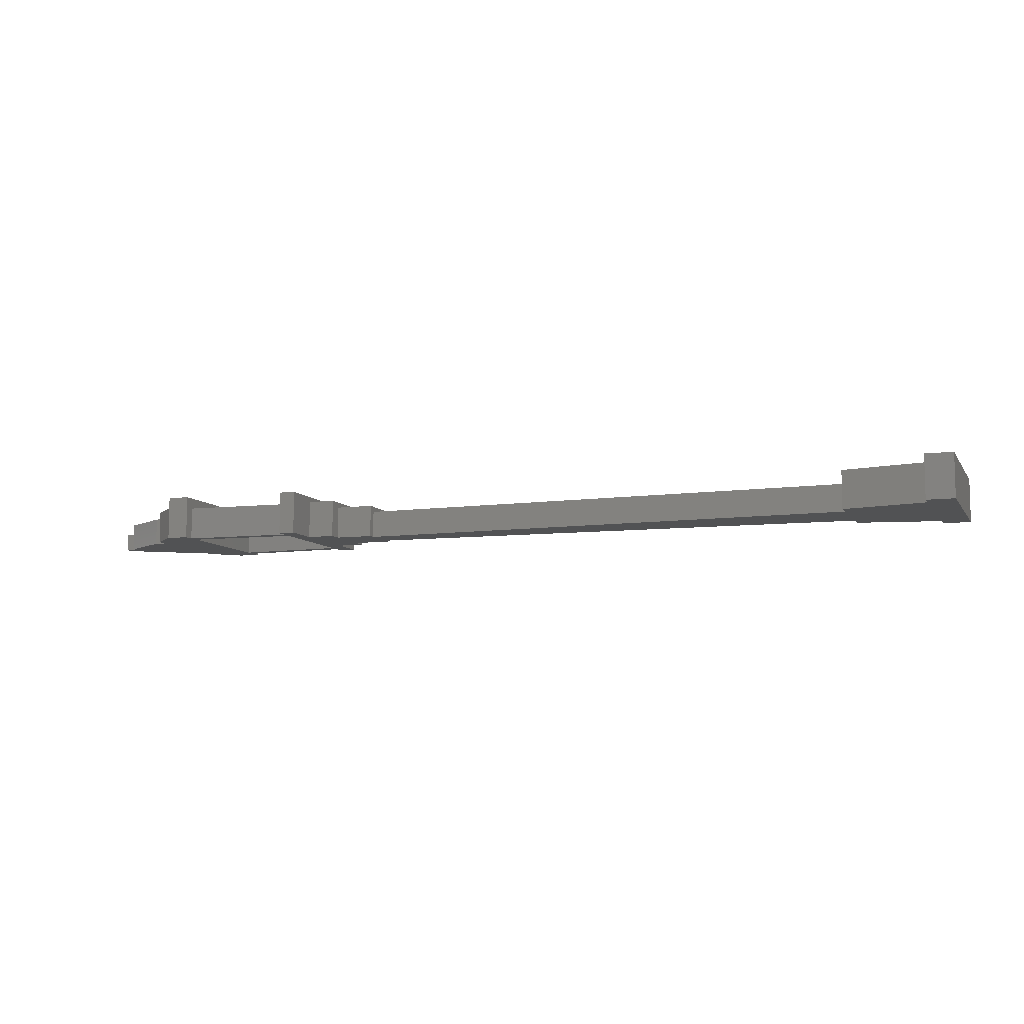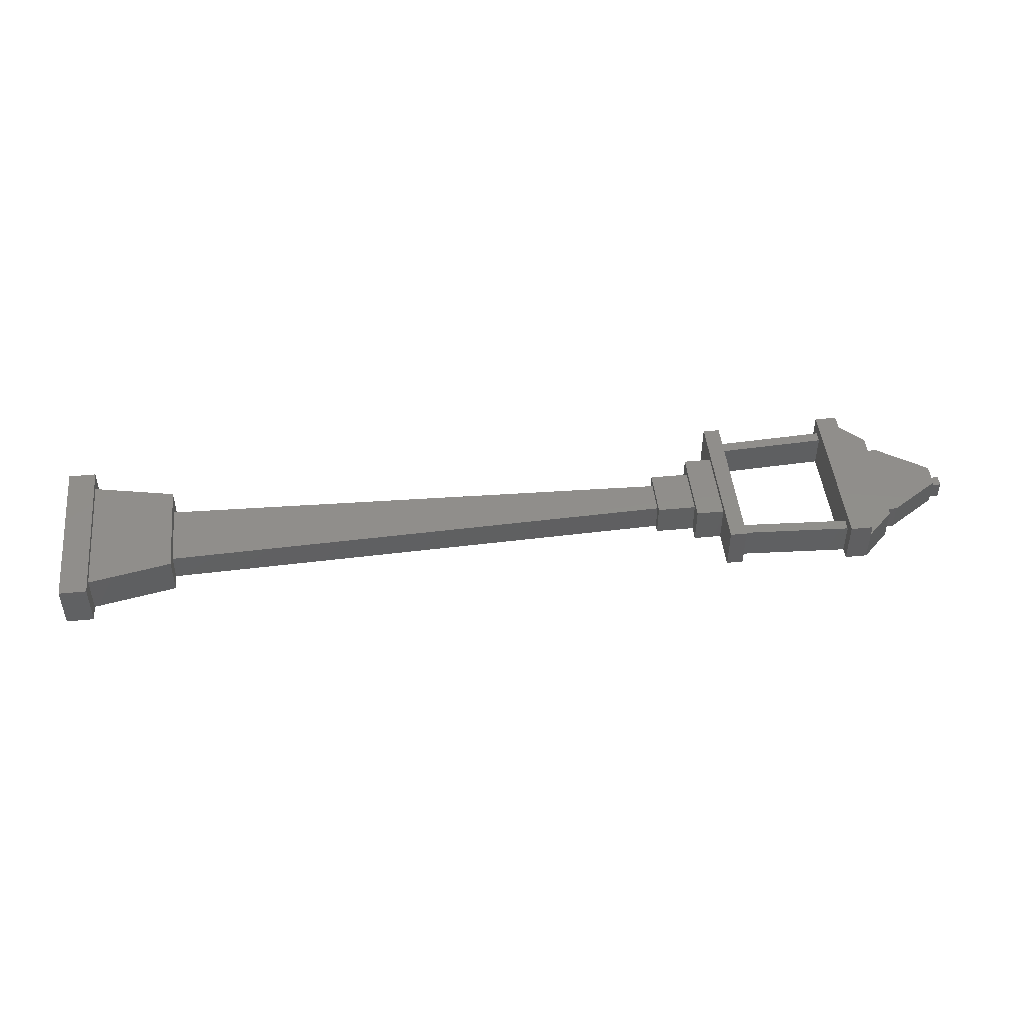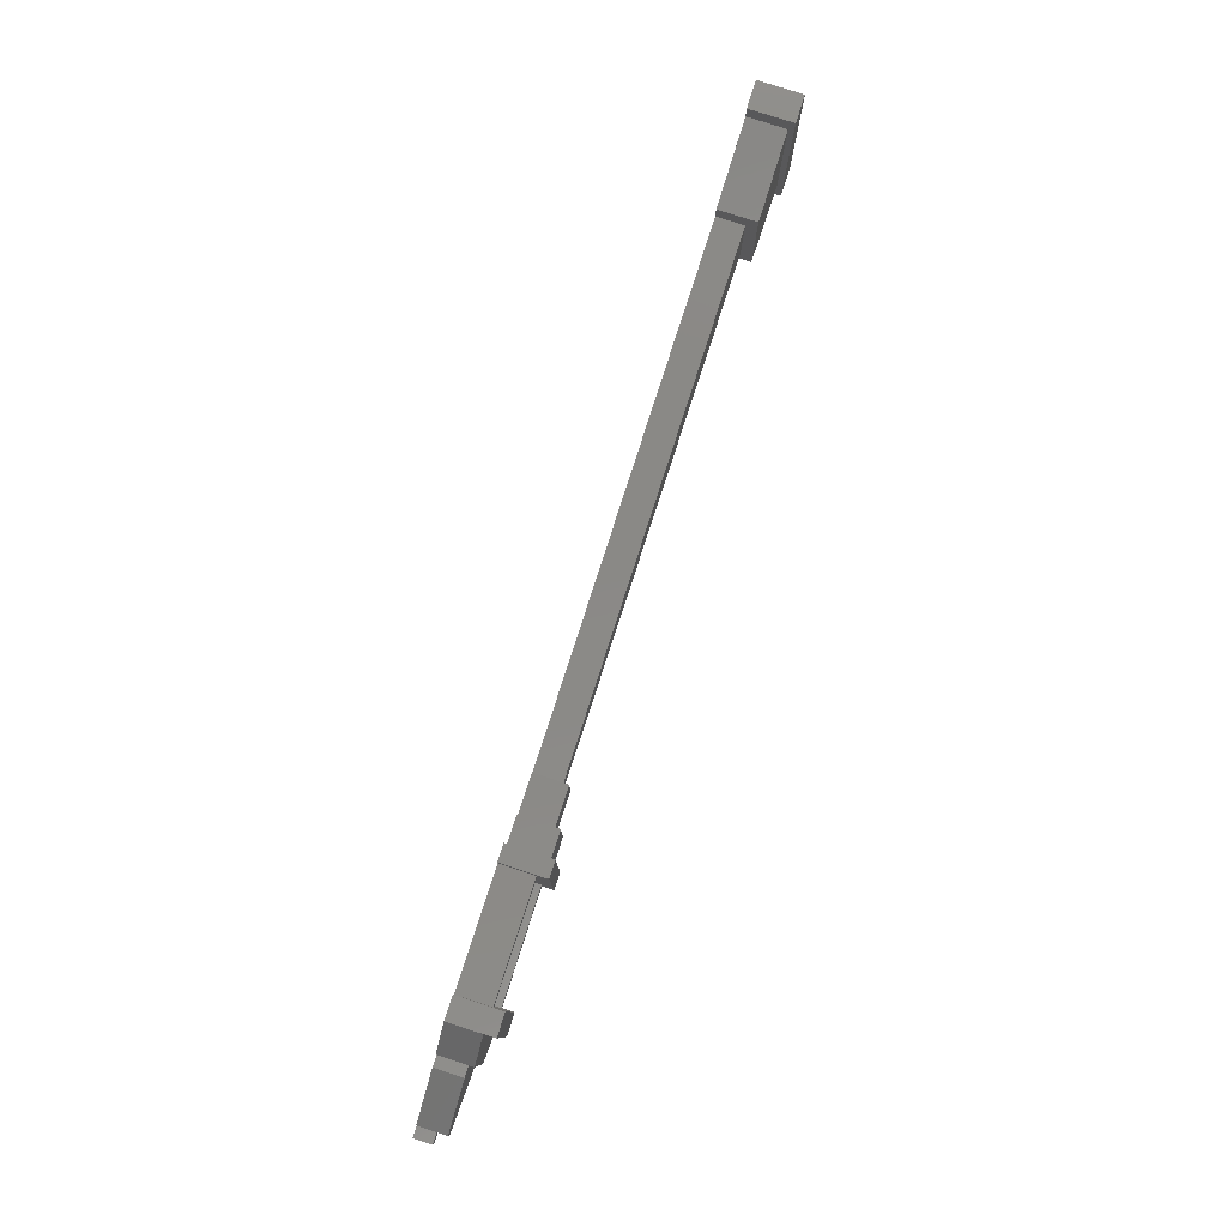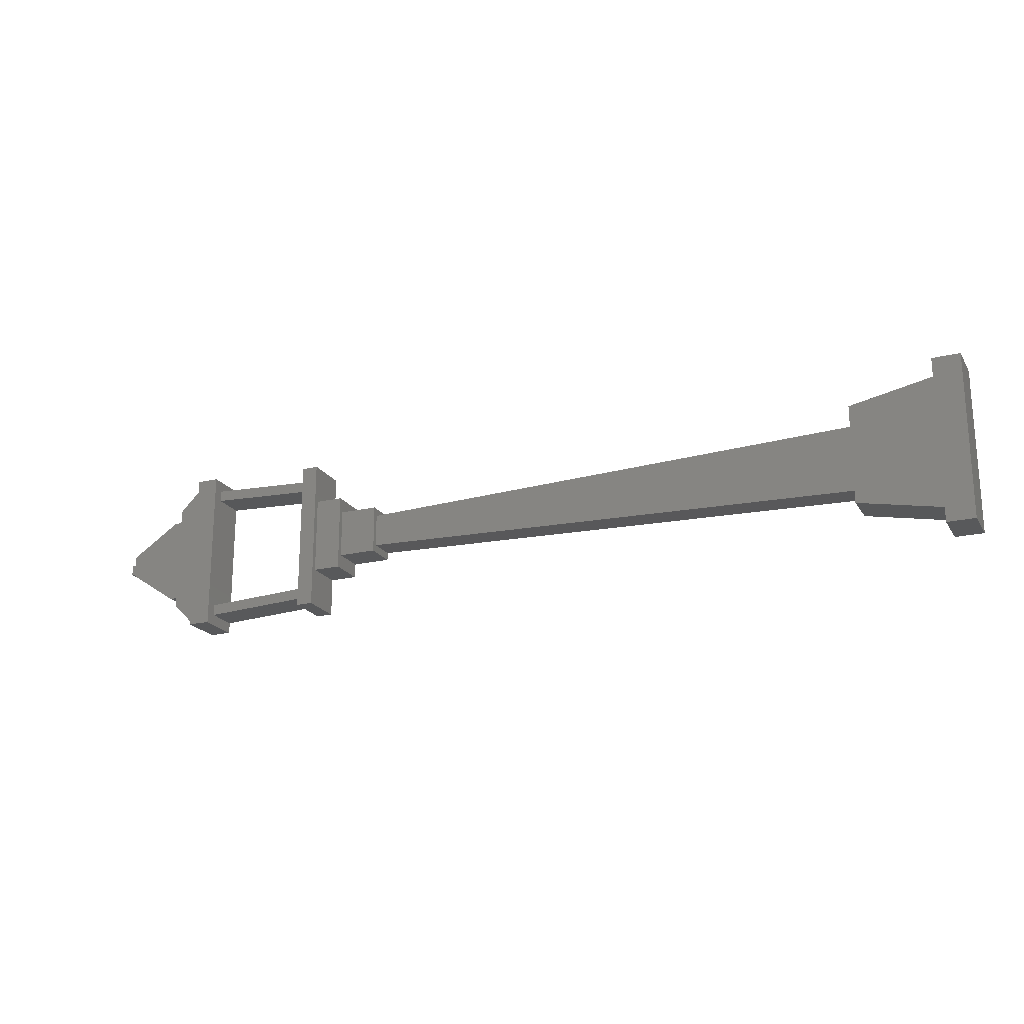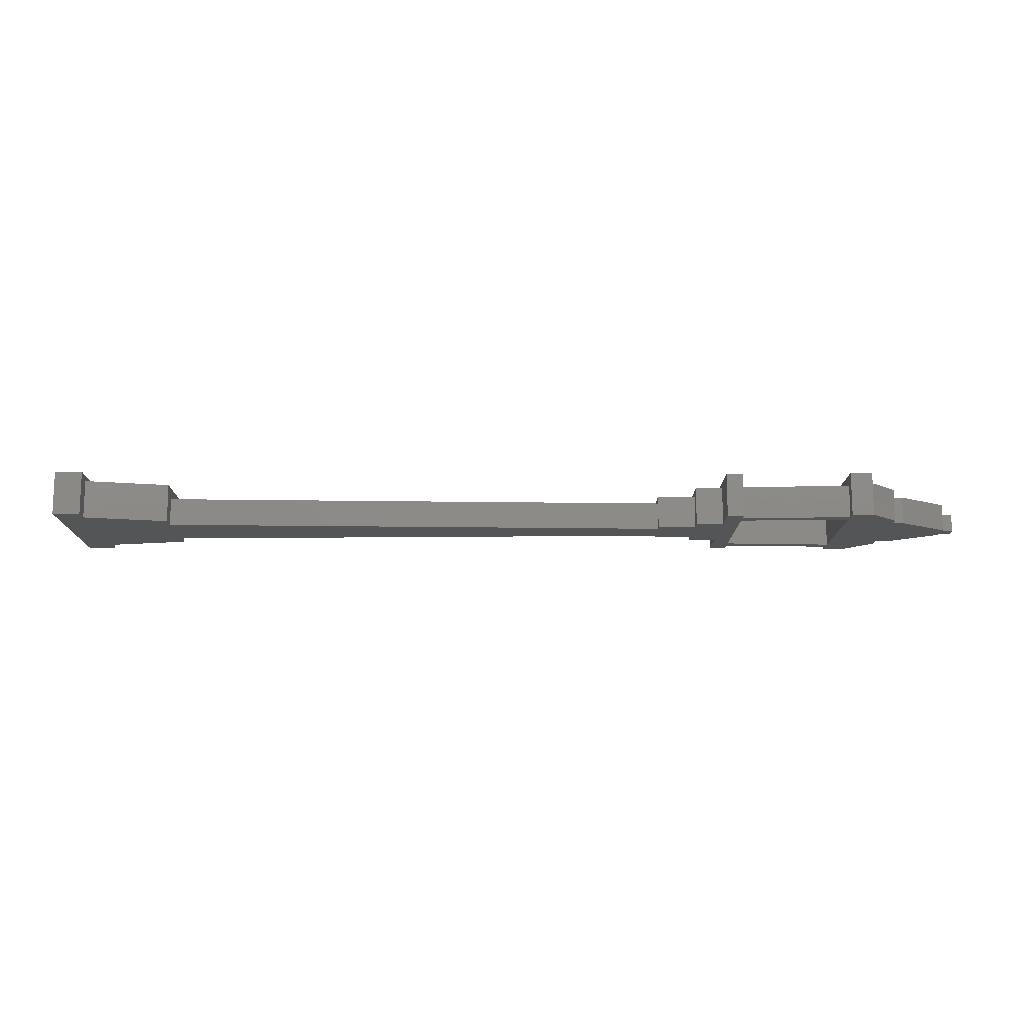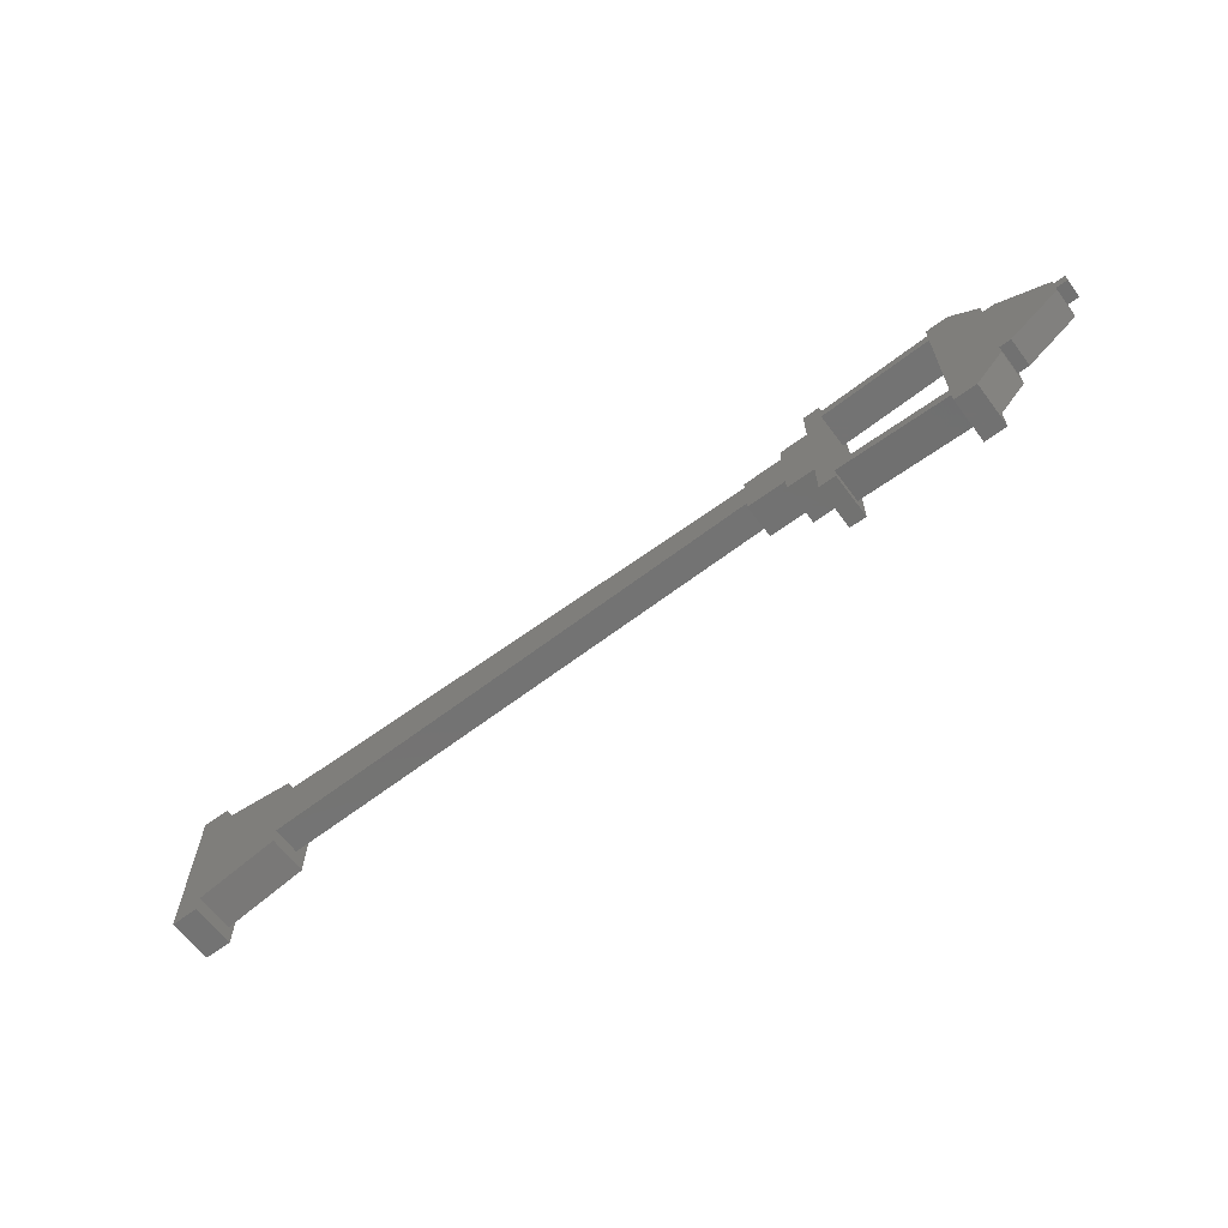
<metadata>
{"format":"stl","ext":"stl","renderer":"f3d","projection":"perspective","resolution":1024,"background":"white","views":[{"elev":-8.5,"azim":19.5,"up":"+Z"},{"elev":47.1,"azim":173.8,"up":"+Z"},{"elev":79.3,"azim":-72.1,"up":"+Y"},{"elev":-20.6,"azim":23.2,"up":"+Y"},{"elev":-13.4,"azim":179.7,"up":"+Z"},{"elev":-64.0,"azim":-143.1,"up":"+Y"}]}
</metadata>
<code>
# stl→obj: 98 verts, 196 faces
v 30 33.5 0
v 30 32.2 3
v 30 32.2 0
v 30 27.8 0
v 30 26.5 3.5
v 30 26.5 0
v 30 27.8 3
v 30 33.5 3.5
v 10.5 26 2.5
v 6 31 2.5
v 6 29 2.5
v 10.5 34 2.5
v 11.5 26 2.5
v 11.5 34 2.5
v 33.5 32.2 0
v 33.5 31.5 2.5
v 33.5 31.5 0
v 33.5 28.5 0
v 33.5 27.8 3
v 33.5 27.8 0
v 33.5 28.5 2.5
v 33.5 32.2 3
v 90 37.5 0
v 87.5 36 0
v 87.5 37.5 0
v 87.5 24 0
v 87.5 22.5 0
v 90 22.5 0
v 80 33 0
v 80 34.5 0
v 80 27 0
v 80 25.5 0
v 27.5 26.5 0
v 27.5 33.5 0
v 27.5 37 0
v 26 36 0
v 26 37 0
v 26 35 0
v 26 25 0
v 26 24 0
v 26 23 0
v 27.5 23 0
v 16 23.5 0
v 16 24.5 0
v 16 35.5 0
v 16 36.5 0
v 14 37.5 0
v 11.5 34 0
v 11.5 35 0
v 11.5 26 0
v 11.5 25 0
v 14 22.5 0
v 16 37.5 0
v 16 22.5 0
v 10.5 34 0
v 6 30.5 0
v 6 31 0
v 6 29.5 0
v 6 29 0
v 10.5 26 0
v 5 29.5 0
v 5 30.5 0
v 87.5 24 3.5
v 80 34.5 3.5
v 80 25.5 3.5
v 87.5 36 3.5
v 87.5 37.5 4
v 90 37.5 4
v 11.5 25 3
v 11.5 35 3
v 90 22.5 4
v 87.5 22.5 4
v 16 36.5 3
v 26 36 3
v 27.5 33.5 3.5
v 27.5 23 4
v 27.5 26.5 3.5
v 27.5 37 4
v 6 29.5 1.6
v 5 30.5 1.6
v 5 29.5 1.6
v 6 30.5 1.6
v 80 27 2.5
v 80 33 2.5
v 14 22.5 3
v 14 37.5 3
v 26 37 4
v 26 23 4
v 26 24 3
v 26 25 3
v 26 35 3
v 14 37.5 4
v 14 22.5 4
v 16 22.5 4
v 16 37.5 4
v 16 35.5 3
v 16 24.5 3
v 16 23.5 3
f 1 2 3
f 4 5 6
f 5 4 7
f 5 7 8
f 8 7 2
f 8 2 1
f 9 10 11
f 10 9 12
f 12 9 13
f 12 13 14
f 15 16 17
f 18 19 20
f 19 18 21
f 19 21 22
f 22 21 16
f 22 16 15
f 23 24 25
f 24 23 26
f 26 23 27
f 27 23 28
f 24 29 30
f 29 24 31
f 31 24 32
f 32 24 26
f 29 18 17
f 18 29 31
f 1 33 34
f 33 1 6
f 6 1 3
f 6 3 4
f 4 3 15
f 4 15 20
f 20 15 17
f 20 17 18
f 35 36 37
f 36 35 38
f 38 35 39
f 39 35 40
f 40 35 41
f 41 35 42
f 42 35 34
f 42 34 33
f 39 43 44
f 43 39 40
f 36 45 46
f 45 36 38
f 47 48 49
f 48 47 50
f 50 47 51
f 51 47 52
f 52 47 53
f 52 53 54
f 54 53 46
f 54 46 45
f 54 45 44
f 54 44 43
f 55 56 57
f 56 55 58
f 58 55 59
f 59 55 60
f 60 55 48
f 60 48 50
f 56 61 62
f 61 56 58
f 63 64 65
f 64 63 66
f 67 23 25
f 23 67 68
f 69 13 51
f 13 69 70
f 13 70 14
f 14 70 48
f 48 70 49
f 50 51 13
f 23 71 28
f 71 23 68
f 71 67 72
f 67 71 68
f 73 36 46
f 36 73 74
f 35 75 34
f 33 76 42
f 76 33 77
f 76 77 78
f 78 77 75
f 78 75 35
f 5 33 6
f 33 5 77
f 79 80 81
f 80 79 82
f 83 18 31
f 18 83 21
f 63 32 26
f 32 63 65
f 83 16 21
f 16 83 84
f 80 61 81
f 61 80 62
f 79 61 58
f 61 79 81
f 65 83 32
f 83 65 64
f 83 64 84
f 84 64 29
f 29 64 30
f 31 32 83
f 64 24 30
f 24 64 66
f 72 63 27
f 63 72 67
f 63 67 66
f 66 67 24
f 24 67 25
f 26 27 63
f 71 27 28
f 27 71 72
f 85 70 69
f 70 85 86
f 16 29 17
f 29 16 84
f 86 49 70
f 49 86 47
f 80 56 62
f 56 80 82
f 85 51 52
f 51 85 69
f 87 35 37
f 35 87 78
f 88 89 41
f 89 88 87
f 89 87 90
f 90 87 39
f 39 87 91
f 91 87 74
f 74 87 36
f 36 87 37
f 38 39 91
f 40 41 89
f 76 41 42
f 41 76 88
f 76 87 88
f 87 76 78
f 92 85 93
f 85 92 86
f 94 92 93
f 92 94 95
f 91 45 38
f 45 91 96
f 86 53 47
f 53 86 95
f 95 86 92
f 45 97 44
f 53 73 46
f 43 94 54
f 94 43 98
f 94 98 95
f 95 98 97
f 95 97 96
f 96 97 45
f 95 96 73
f 95 73 53
f 94 52 54
f 52 94 85
f 85 94 93
f 91 73 96
f 73 91 74
f 19 4 20
f 4 19 7
f 10 55 57
f 55 10 12
f 13 60 50
f 60 13 9
f 12 48 55
f 48 12 14
f 9 59 60
f 59 9 11
f 89 43 40
f 43 89 98
f 97 39 44
f 39 97 90
f 89 97 98
f 97 89 90
f 19 2 7
f 2 19 22
f 2 15 3
f 15 2 22
f 5 75 77
f 75 5 8
f 11 79 59
f 79 11 10
f 79 10 82
f 82 10 56
f 56 10 57
f 58 59 79
f 75 1 34
f 1 75 8

</code>
